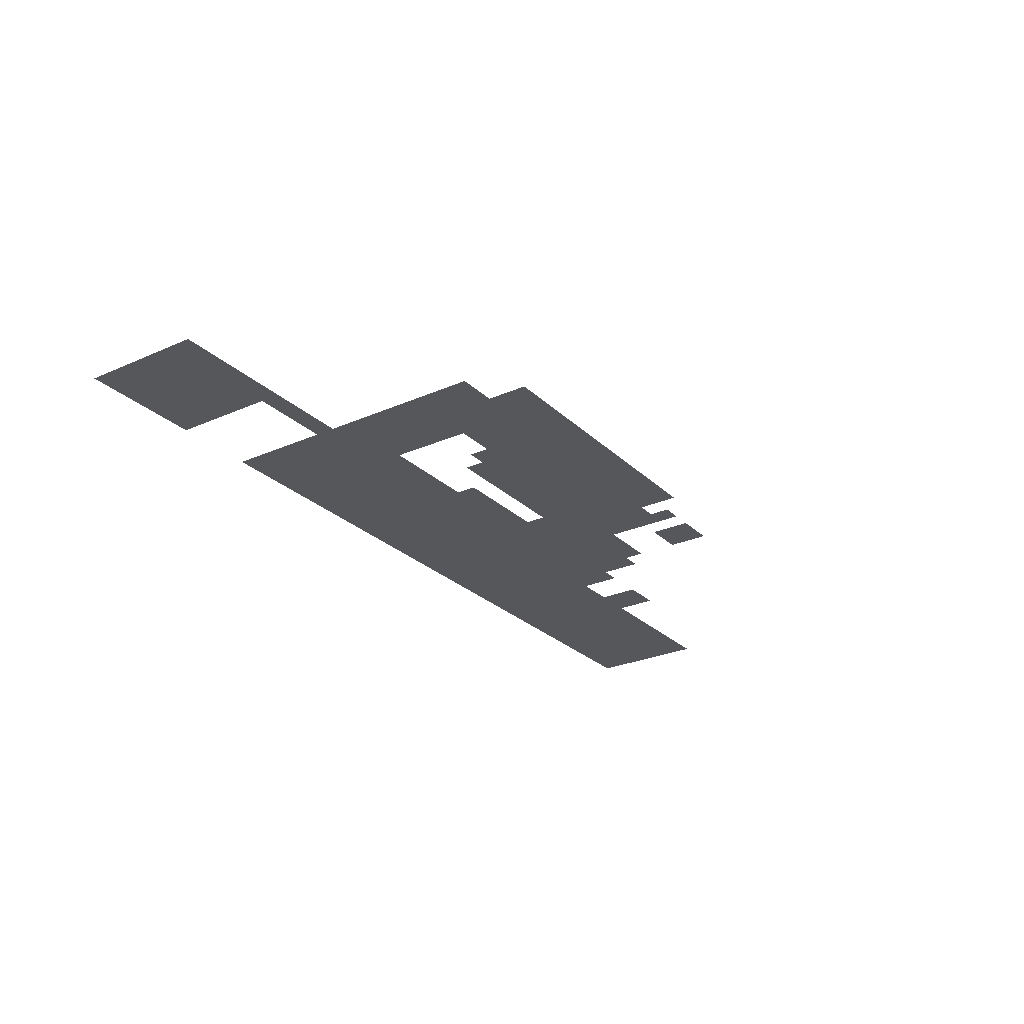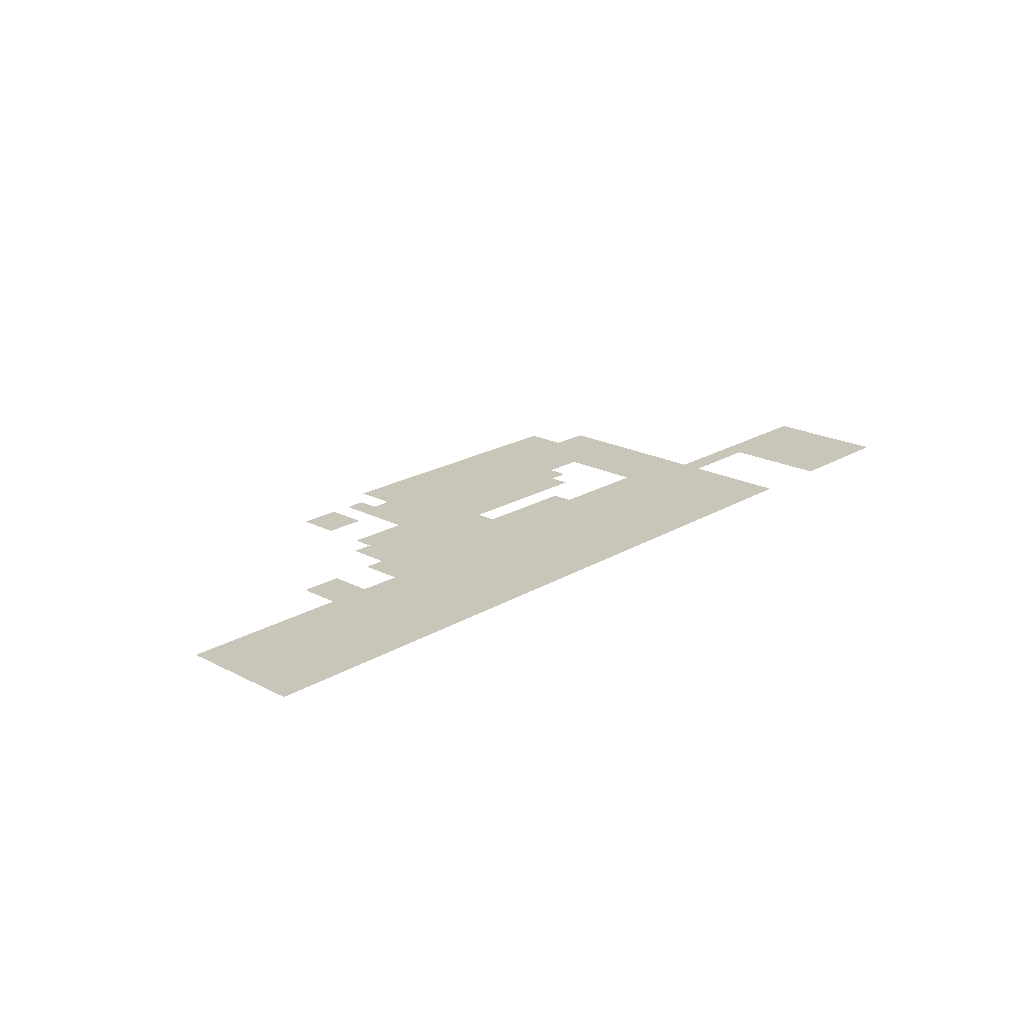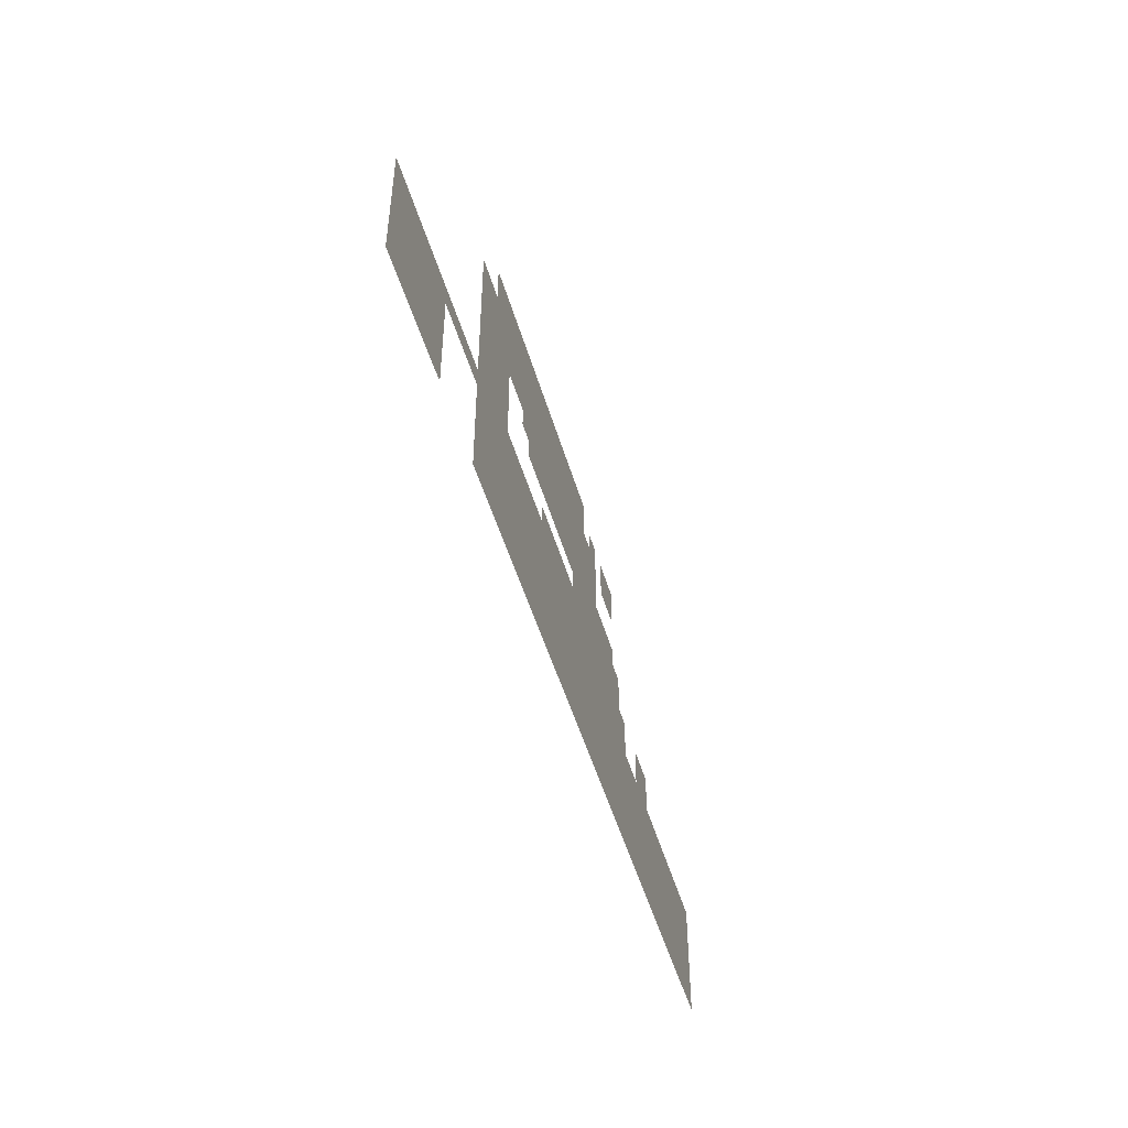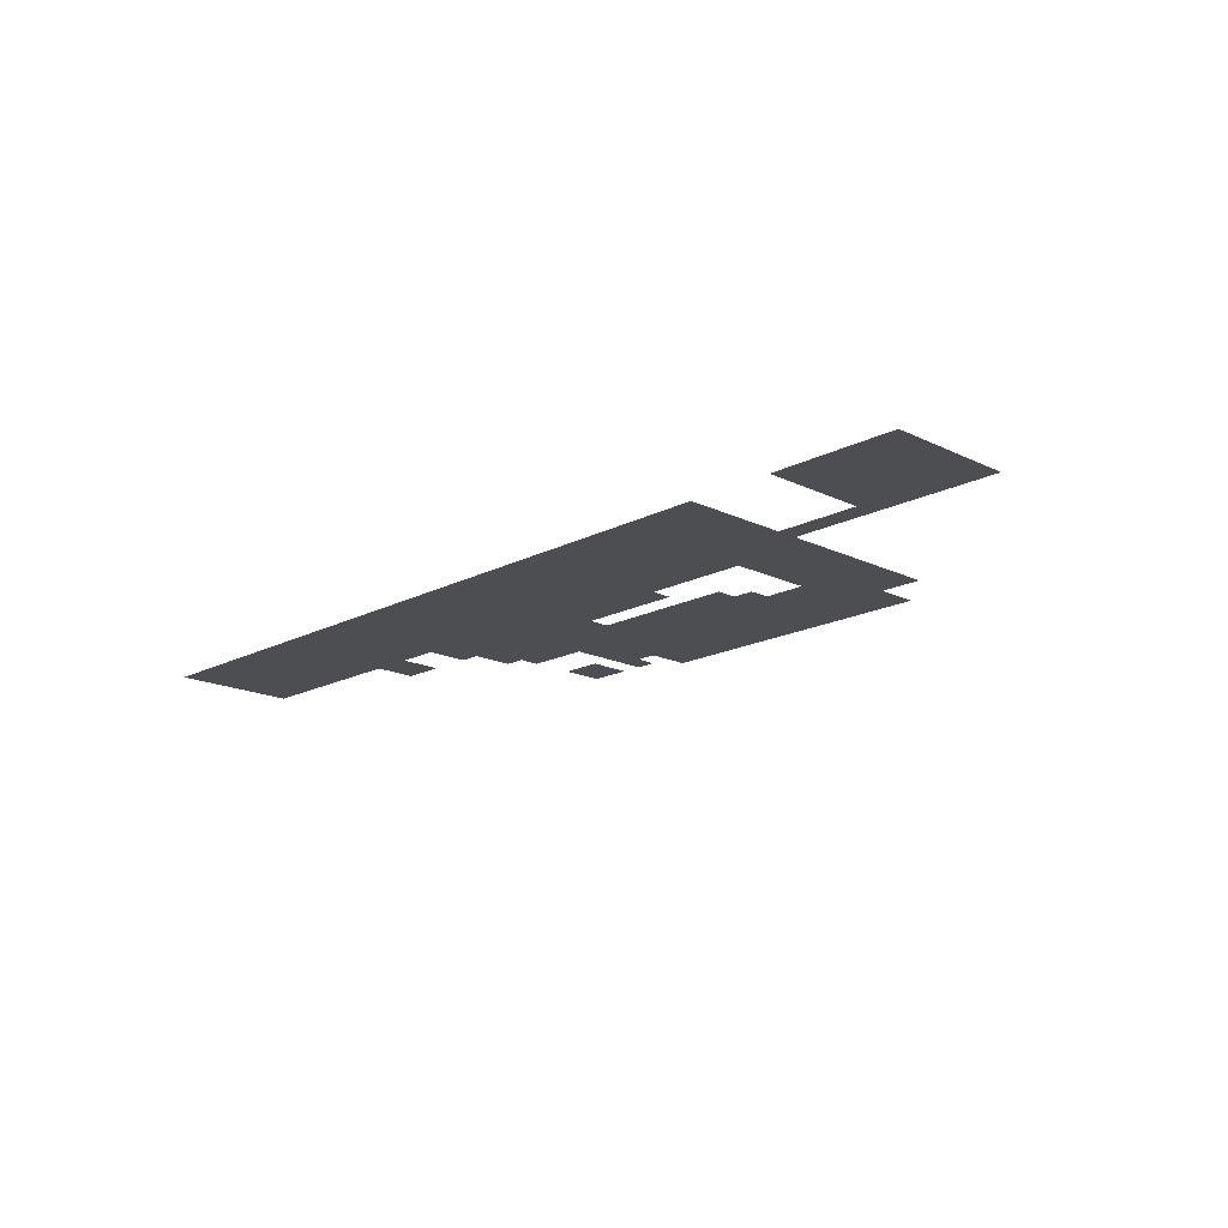
<metadata>
{"format":"obj","ext":"obj","renderer":"f3d","projection":"perspective","resolution":1024,"background":"white","views":[{"elev":-26.5,"azim":124.8,"up":"+Z"},{"elev":20.7,"azim":-46.9,"up":"+Z"},{"elev":-48.7,"azim":105.9,"up":"+Y"},{"elev":-17.2,"azim":46.0,"up":"+Z"}]}
</metadata>
<code>
v -29 -16 0
v -30 -16 0
v -30 -15 0
v -29 -15 0
v -31 -16 0
v -31 -15 0
v -29 -17 0
v -30 -17 0
v -31 -17 0
v -13 -18 0
v -14 -18 0
v -14 -17 0
v -13 -17 0
v -15 -18 0
v -15 -17 0
v -21 -18 0
v -22 -18 0
v -22 -17 0
v -21 -17 0
v -23 -18 0
v -23 -17 0
v -13 -19 0
v -14 -19 0
v -15 -19 0
v -16 -19 0
v -16 -18 0
v -20 -19 0
v -21 -19 0
v -20 -18 0
v -22 -19 0
v -23 -19 0
v -30 -21 0
v -31 -21 0
v -31 -20 0
v -30 -20 0
v -32 -21 0
v -32 -20 0
v -28 -22 0
v -29 -22 0
v -29 -21 0
v -28 -21 0
v -30 -22 0
v -31 -22 0
v -32 -22 0
v -12 -23 0
v -13 -23 0
v -13 -22 0
v -12 -22 0
v -14 -23 0
v -14 -22 0
v -19 -23 0
v -20 -23 0
v -20 -22 0
v -19 -22 0
v -21 -23 0
v -21 -22 0
v -22 -23 0
v -22 -22 0
v -23 -23 0
v -23 -22 0
v -24 -23 0
v -24 -22 0
v -28 -23 0
v -29 -23 0
v -30 -23 0
v -31 -23 0
v -32 -23 0
v -12 -24 0
v -13 -24 0
v -14 -24 0
v -17 -24 0
v -18 -24 0
v -18 -23 0
v -17 -23 0
v -19 -24 0
v -20 -24 0
v -21 -24 0
v -22 -24 0
v -23 -24 0
v -24 -24 0
v -28 -24 0
v -29 -24 0
v -30 -24 0
v -31 -24 0
v -32 -24 0
v -12 -15 0
v -13 -15 0
v -13 -14 0
v -12 -14 0
v -14 -15 0
v -14 -14 0
v -15 -15 0
v -15 -14 0
v -16 -15 0
v -16 -14 0
v -17 -15 0
v -17 -14 0
v -18 -15 0
v -18 -14 0
v -19 -15 0
v -19 -14 0
v -20 -15 0
v -20 -14 0
v -21 -15 0
v -21 -14 0
v -22 -15 0
v -22 -14 0
v -23 -15 0
v -23 -14 0
v -24 -15 0
v -24 -14 0
v -25 -15 0
v -25 -14 0
v -26 -15 0
v -26 -14 0
v -12 -16 0
v -13 -16 0
v -14 -16 0
v -15 -16 0
v -16 -16 0
v -17 -16 0
v -18 -16 0
v -19 -16 0
v -20 -16 0
v -21 -16 0
v -22 -16 0
v -23 -16 0
v -24 -16 0
v -25 -16 0
v -26 -16 0
v -27 -16 0
v -28 -16 0
v -28 -15 0
v -27 -15 0
v -10 -17 0
v -11 -17 0
v -11 -16 0
v -10 -16 0
v -12 -17 0
v -16 -17 0
v -17 -17 0
v -18 -17 0
v -19 -17 0
v -20 -17 0
v -24 -17 0
v -25 -17 0
v -26 -17 0
v -27 -17 0
v -28 -17 0
v -10 -18 0
v -11 -18 0
v -12 -18 0
v -17 -18 0
v -18 -18 0
v -19 -18 0
v -24 -18 0
v -25 -18 0
v -26 -18 0
v -27 -18 0
v -28 -18 0
v -10 -19 0
v -11 -19 0
v -12 -19 0
v -17 -19 0
v -18 -19 0
v -19 -19 0
v -24 -19 0
v -25 -19 0
v -26 -19 0
v -27 -19 0
v -28 -19 0
v -10 -20 0
v -11 -20 0
v -12 -20 0
v -13 -20 0
v -14 -20 0
v -16 -20 0
v -17 -20 0
v -18 -20 0
v -19 -20 0
v -20 -20 0
v -21 -20 0
v -22 -20 0
v -23 -20 0
v -24 -20 0
v -25 -20 0
v -26 -20 0
v -27 -20 0
v -28 -20 0
v -29 -20 0
v -29 -19 0
v -30 -19 0
v -31 -19 0
v -10 -21 0
v -11 -21 0
v -12 -21 0
v -13 -21 0
v -14 -21 0
v -17 -21 0
v -18 -21 0
v -19 -21 0
v -20 -21 0
v -21 -21 0
v -22 -21 0
v -23 -21 0
v -24 -21 0
v -25 -21 0
v -26 -21 0
v -27 -21 0
v -10 -22 0
v -11 -22 0
v -25 -22 0
v -26 -22 0
v -27 -22 0
v -10 -23 0
v -11 -23 0
v -25 -23 0
v -26 -23 0
v -27 -23 0
v -33 -23 0
v -33 -22 0
v -35 -23 0
v -36 -23 0
v -36 -22 0
v -35 -22 0
v -37 -23 0
v -37 -22 0
v -10 -24 0
v -11 -24 0
v -15 -24 0
v -15 -23 0
v -16 -24 0
v -16 -23 0
v -25 -24 0
v -26 -24 0
v -27 -24 0
v -33 -24 0
v -35 -24 0
v -36 -24 0
v -37 -24 0
v 0 -25 0
v -1 -25 0
v -1 -24 0
v 0 -24 0
v -2 -25 0
v -2 -24 0
v -3 -25 0
v -3 -24 0
v -4 -25 0
v -4 -24 0
v -5 -25 0
v -5 -24 0
v -6 -25 0
v -6 -24 0
v -7 -25 0
v -7 -24 0
v -8 -25 0
v -8 -24 0
v -9 -25 0
v -9 -24 0
v -10 -25 0
v -11 -25 0
v -12 -25 0
v -13 -25 0
v -14 -25 0
v -15 -25 0
v -16 -25 0
v -17 -25 0
v -18 -25 0
v -19 -25 0
v -20 -25 0
v -21 -25 0
v -22 -25 0
v -23 -25 0
v -24 -25 0
v -25 -25 0
v -26 -25 0
v -27 -25 0
v -28 -25 0
v -29 -25 0
v -30 -25 0
v -31 -25 0
v -32 -25 0
v -33 -25 0
v -34 -25 0
v -34 -24 0
v -35 -25 0
v -36 -25 0
v -37 -25 0
v -38 -25 0
v -38 -24 0
v -39 -25 0
v -39 -24 0
v -40 -25 0
v -40 -24 0
v -41 -25 0
v -41 -24 0
v -42 -25 0
v -42 -24 0
v -43 -25 0
v -43 -24 0
v -44 -25 0
v -44 -24 0
v -45 -25 0
v -45 -24 0
v 0 -26 0
v -1 -26 0
v -2 -26 0
v -3 -26 0
v -4 -26 0
v -5 -26 0
v -6 -26 0
v -10 -26 0
v -11 -26 0
v -12 -26 0
v -13 -26 0
v -14 -26 0
v -15 -26 0
v -16 -26 0
v -17 -26 0
v -18 -26 0
v -19 -26 0
v -20 -26 0
v -21 -26 0
v -22 -26 0
v -23 -26 0
v -24 -26 0
v -25 -26 0
v -26 -26 0
v -27 -26 0
v -28 -26 0
v -29 -26 0
v -30 -26 0
v -31 -26 0
v -32 -26 0
v -33 -26 0
v -34 -26 0
v -35 -26 0
v -36 -26 0
v -37 -26 0
v -38 -26 0
v -39 -26 0
v -40 -26 0
v -41 -26 0
v -42 -26 0
v -43 -26 0
v -44 -26 0
v -45 -26 0
v 0 -27 0
v -1 -27 0
v -2 -27 0
v -3 -27 0
v -4 -27 0
v -5 -27 0
v -6 -27 0
v -10 -27 0
v -11 -27 0
v -12 -27 0
v -13 -27 0
v -14 -27 0
v -15 -27 0
v -16 -27 0
v -17 -27 0
v -18 -27 0
v -19 -27 0
v -20 -27 0
v -21 -27 0
v -22 -27 0
v -23 -27 0
v -24 -27 0
v -25 -27 0
v -26 -27 0
v -27 -27 0
v -28 -27 0
v -29 -27 0
v -30 -27 0
v -31 -27 0
v -32 -27 0
v -33 -27 0
v -34 -27 0
v -35 -27 0
v -36 -27 0
v -37 -27 0
v -38 -27 0
v -39 -27 0
v -40 -27 0
v -41 -27 0
v -42 -27 0
v -43 -27 0
v -44 -27 0
v -45 -27 0
v 0 -28 0
v -1 -28 0
v -2 -28 0
v -3 -28 0
v -4 -28 0
v -5 -28 0
v -6 -28 0
v -10 -28 0
v -11 -28 0
v -12 -28 0
v -13 -28 0
v -14 -28 0
v -15 -28 0
v -16 -28 0
v -17 -28 0
v -18 -28 0
v -19 -28 0
v -20 -28 0
v -21 -28 0
v -22 -28 0
v -23 -28 0
v -24 -28 0
v -25 -28 0
v -26 -28 0
v -27 -28 0
v -28 -28 0
v -29 -28 0
v -30 -28 0
v -31 -28 0
v -32 -28 0
v -33 -28 0
v -34 -28 0
v -35 -28 0
v -36 -28 0
v -37 -28 0
v -38 -28 0
v -39 -28 0
v -40 -28 0
v -41 -28 0
v -42 -28 0
v -43 -28 0
v -44 -28 0
v -45 -28 0
v 0 -29 0
v -1 -29 0
v -2 -29 0
v -3 -29 0
v -4 -29 0
v -5 -29 0
v -6 -29 0
v -10 -29 0
v -11 -29 0
v -12 -29 0
v -13 -29 0
v -14 -29 0
v -15 -29 0
v -16 -29 0
v -17 -29 0
v -18 -29 0
v -19 -29 0
v -20 -29 0
v -21 -29 0
v -22 -29 0
v -23 -29 0
v -24 -29 0
v -25 -29 0
v -26 -29 0
v -27 -29 0
v -28 -29 0
v -29 -29 0
v -30 -29 0
v -31 -29 0
v -32 -29 0
v -33 -29 0
v -34 -29 0
v -35 -29 0
v -36 -29 0
v -37 -29 0
v -38 -29 0
v -39 -29 0
v -40 -29 0
v -41 -29 0
v -42 -29 0
v -43 -29 0
v -44 -29 0
v -45 -29 0
v 0 -30 0
v -1 -30 0
v -2 -30 0
v -3 -30 0
v -4 -30 0
v -5 -30 0
v -6 -30 0
v -10 -30 0
v -11 -30 0
v -12 -30 0
v -13 -30 0
v -14 -30 0
v -15 -30 0
v -16 -30 0
v -17 -30 0
v -18 -30 0
v -19 -30 0
v -20 -30 0
v -21 -30 0
v -22 -30 0
v -23 -30 0
v -24 -30 0
v -25 -30 0
v -26 -30 0
v -27 -30 0
v -28 -30 0
v -29 -30 0
v -30 -30 0
v -31 -30 0
v -32 -30 0
v -33 -30 0
v -34 -30 0
v -35 -30 0
v -36 -30 0
v -37 -30 0
v -38 -30 0
v -39 -30 0
v -40 -30 0
v -41 -30 0
v -42 -30 0
v -43 -30 0
v -44 -30 0
v -45 -30 0
g mesh_0001
f 1 2 3 4
f 2 5 6 3
f 7 8 2 1
f 8 9 5 2
f 10 11 12 13
f 11 14 15 12
f 16 17 18 19
f 17 20 21 18
f 22 23 11 10
f 23 24 14 11
f 24 25 26 14
f 27 28 16 29
f 28 30 17 16
f 30 31 20 17
f 32 33 34 35
f 33 36 37 34
f 38 39 40 41
f 39 42 32 40
f 42 43 33 32
f 43 44 36 33
f 45 46 47 48
f 46 49 50 47
f 51 52 53 54
f 52 55 56 53
f 55 57 58 56
f 57 59 60 58
f 59 61 62 60
f 63 64 39 38
f 64 65 42 39
f 65 66 43 42
f 66 67 44 43
f 68 69 46 45
f 69 70 49 46
f 71 72 73 74
f 72 75 51 73
f 75 76 52 51
f 76 77 55 52
f 77 78 57 55
f 78 79 59 57
f 79 80 61 59
f 81 82 64 63
f 82 83 65 64
f 83 84 66 65
f 84 85 67 66
g mesh_0002
f 86 87 88 89
f 87 90 91 88
f 90 92 93 91
f 92 94 95 93
f 94 96 97 95
f 96 98 99 97
f 98 100 101 99
f 100 102 103 101
f 102 104 105 103
f 104 106 107 105
f 106 108 109 107
f 108 110 111 109
f 110 112 113 111
f 112 114 115 113
f 116 117 87 86
f 117 118 90 87
f 118 119 92 90
f 119 120 94 92
f 120 121 96 94
f 121 122 98 96
f 122 123 100 98
f 123 124 102 100
f 124 125 104 102
f 125 126 106 104
f 126 127 108 106
f 127 128 110 108
f 128 129 112 110
f 129 130 114 112
f 131 132 133 134
f 135 136 137 138
f 136 139 116 137
f 139 13 117 116
f 13 12 118 117
f 12 15 119 118
f 15 140 120 119
f 140 141 121 120
f 141 142 122 121
f 142 143 123 122
f 143 144 124 123
f 144 19 125 124
f 19 18 126 125
f 18 21 127 126
f 21 145 128 127
f 145 146 129 128
f 146 147 130 129
f 147 148 131 130
f 148 149 132 131
f 150 151 136 135
f 151 152 139 136
f 152 10 13 139
f 10 11 12 13
f 11 14 15 12
f 14 26 140 15
f 26 153 141 140
f 153 154 142 141
f 154 155 143 142
f 155 29 144 143
f 29 16 19 144
f 16 17 18 19
f 17 20 21 18
f 20 156 145 21
f 156 157 146 145
f 157 158 147 146
f 158 159 148 147
f 159 160 149 148
f 161 162 151 150
f 162 163 152 151
f 163 22 10 152
f 22 23 11 10
f 24 25 26 14
f 25 164 153 26
f 164 165 154 153
f 165 166 155 154
f 166 27 29 155
f 27 28 16 29
f 28 30 17 16
f 30 31 20 17
f 31 167 156 20
f 167 168 157 156
f 168 169 158 157
f 169 170 159 158
f 170 171 160 159
f 172 173 162 161
f 173 174 163 162
f 174 175 22 163
f 175 176 23 22
f 177 178 164 25
f 178 179 165 164
f 179 180 166 165
f 180 181 27 166
f 181 182 28 27
f 182 183 30 28
f 183 184 31 30
f 184 185 167 31
f 185 186 168 167
f 186 187 169 168
f 187 188 170 169
f 188 189 171 170
f 189 190 191 171
f 190 35 192 191
f 35 34 193 192
f 194 195 173 172
f 195 196 174 173
f 196 197 175 174
f 197 198 176 175
f 199 200 179 178
f 200 201 180 179
f 201 202 181 180
f 202 203 182 181
f 203 204 183 182
f 204 205 184 183
f 205 206 185 184
f 206 207 186 185
f 207 208 187 186
f 208 209 188 187
f 209 41 189 188
f 41 40 190 189
f 40 32 35 190
f 32 33 34 35
f 210 211 195 194
f 211 48 196 195
f 48 47 197 196
f 47 50 198 197
f 62 212 207 206
f 212 213 208 207
f 213 214 209 208
f 214 38 41 209
f 215 216 211 210
f 216 45 48 211
f 45 46 47 48
f 46 49 50 47
f 61 217 212 62
f 217 218 213 212
f 218 219 214 213
f 219 63 38 214
f 63 64 39 38
f 64 65 42 39
f 65 66 43 42
f 66 67 44 43
f 67 220 221 44
f 222 223 224 225
f 223 226 227 224
f 228 229 216 215
f 229 68 45 216
f 68 69 46 45
f 69 70 49 46
f 70 230 231 49
f 230 232 233 231
f 232 71 74 233
f 80 234 217 61
f 234 235 218 217
f 235 236 219 218
f 236 81 63 219
f 81 82 64 63
f 82 83 65 64
f 83 84 66 65
f 84 85 67 66
f 85 237 220 67
f 238 239 223 222
f 239 240 226 223
f 241 242 243 244
f 242 245 246 243
f 245 247 248 246
f 247 249 250 248
f 249 251 252 250
f 251 253 254 252
f 253 255 256 254
f 255 257 258 256
f 257 259 260 258
f 259 261 228 260
f 261 262 229 228
f 262 263 68 229
f 263 264 69 68
f 264 265 70 69
f 265 266 230 70
f 266 267 232 230
f 267 268 71 232
f 268 269 72 71
f 269 270 75 72
f 270 271 76 75
f 271 272 77 76
f 272 273 78 77
f 273 274 79 78
f 274 275 80 79
f 275 276 234 80
f 276 277 235 234
f 277 278 236 235
f 278 279 81 236
f 279 280 82 81
f 280 281 83 82
f 281 282 84 83
f 282 283 85 84
f 283 284 237 85
f 284 285 286 237
f 285 287 238 286
f 287 288 239 238
f 288 289 240 239
f 289 290 291 240
f 290 292 293 291
f 292 294 295 293
f 294 296 297 295
f 296 298 299 297
f 298 300 301 299
f 300 302 303 301
f 302 304 305 303
f 306 307 242 241
f 307 308 245 242
f 308 309 247 245
f 309 310 249 247
f 310 311 251 249
f 311 312 253 251
f 313 314 262 261
f 314 315 263 262
f 315 316 264 263
f 316 317 265 264
f 317 318 266 265
f 318 319 267 266
f 319 320 268 267
f 320 321 269 268
f 321 322 270 269
f 322 323 271 270
f 323 324 272 271
f 324 325 273 272
f 325 326 274 273
f 326 327 275 274
f 327 328 276 275
f 328 329 277 276
f 329 330 278 277
f 330 331 279 278
f 331 332 280 279
f 332 333 281 280
f 333 334 282 281
f 334 335 283 282
f 335 336 284 283
f 336 337 285 284
f 337 338 287 285
f 338 339 288 287
f 339 340 289 288
f 340 341 290 289
f 341 342 292 290
f 342 343 294 292
f 343 344 296 294
f 344 345 298 296
f 345 346 300 298
f 346 347 302 300
f 347 348 304 302
f 349 350 307 306
f 350 351 308 307
f 351 352 309 308
f 352 353 310 309
f 353 354 311 310
f 354 355 312 311
f 356 357 314 313
f 357 358 315 314
f 358 359 316 315
f 359 360 317 316
f 360 361 318 317
f 361 362 319 318
f 362 363 320 319
f 363 364 321 320
f 364 365 322 321
f 365 366 323 322
f 366 367 324 323
f 367 368 325 324
f 368 369 326 325
f 369 370 327 326
f 370 371 328 327
f 371 372 329 328
f 372 373 330 329
f 373 374 331 330
f 374 375 332 331
f 375 376 333 332
f 376 377 334 333
f 377 378 335 334
f 378 379 336 335
f 379 380 337 336
f 380 381 338 337
f 381 382 339 338
f 382 383 340 339
f 383 384 341 340
f 384 385 342 341
f 385 386 343 342
f 386 387 344 343
f 387 388 345 344
f 388 389 346 345
f 389 390 347 346
f 390 391 348 347
f 392 393 350 349
f 393 394 351 350
f 394 395 352 351
f 395 396 353 352
f 396 397 354 353
f 397 398 355 354
f 399 400 357 356
f 400 401 358 357
f 401 402 359 358
f 402 403 360 359
f 403 404 361 360
f 404 405 362 361
f 405 406 363 362
f 406 407 364 363
f 407 408 365 364
f 408 409 366 365
f 409 410 367 366
f 410 411 368 367
f 411 412 369 368
f 412 413 370 369
f 413 414 371 370
f 414 415 372 371
f 415 416 373 372
f 416 417 374 373
f 417 418 375 374
f 418 419 376 375
f 419 420 377 376
f 420 421 378 377
f 421 422 379 378
f 422 423 380 379
f 423 424 381 380
f 424 425 382 381
f 425 426 383 382
f 426 427 384 383
f 427 428 385 384
f 428 429 386 385
f 429 430 387 386
f 430 431 388 387
f 431 432 389 388
f 432 433 390 389
f 433 434 391 390
f 435 436 393 392
f 436 437 394 393
f 437 438 395 394
f 438 439 396 395
f 439 440 397 396
f 440 441 398 397
f 442 443 400 399
f 443 444 401 400
f 444 445 402 401
f 445 446 403 402
f 446 447 404 403
f 447 448 405 404
f 448 449 406 405
f 449 450 407 406
f 450 451 408 407
f 451 452 409 408
f 452 453 410 409
f 453 454 411 410
f 454 455 412 411
f 455 456 413 412
f 456 457 414 413
f 457 458 415 414
f 458 459 416 415
f 459 460 417 416
f 460 461 418 417
f 461 462 419 418
f 462 463 420 419
f 463 464 421 420
f 464 465 422 421
f 465 466 423 422
f 466 467 424 423
f 467 468 425 424
f 468 469 426 425
f 469 470 427 426
f 470 471 428 427
f 471 472 429 428
f 472 473 430 429
f 473 474 431 430
f 474 475 432 431
f 475 476 433 432
f 476 477 434 433
f 478 479 436 435
f 479 480 437 436
f 480 481 438 437
f 481 482 439 438
f 482 483 440 439
f 483 484 441 440
f 485 486 443 442
f 486 487 444 443
f 487 488 445 444
f 488 489 446 445
f 489 490 447 446
f 490 491 448 447
f 491 492 449 448
f 492 493 450 449
f 493 494 451 450
f 494 495 452 451
f 495 496 453 452
f 496 497 454 453
f 497 498 455 454
f 498 499 456 455
f 499 500 457 456
f 500 501 458 457
f 501 502 459 458
f 502 503 460 459
f 503 504 461 460
f 504 505 462 461
f 505 506 463 462
f 506 507 464 463
f 507 508 465 464
f 508 509 466 465
f 509 510 467 466
f 510 511 468 467
f 511 512 469 468
f 512 513 470 469
f 513 514 471 470
f 514 515 472 471
f 515 516 473 472
f 516 517 474 473
f 517 518 475 474
f 518 519 476 475
f 519 520 477 476

</code>
